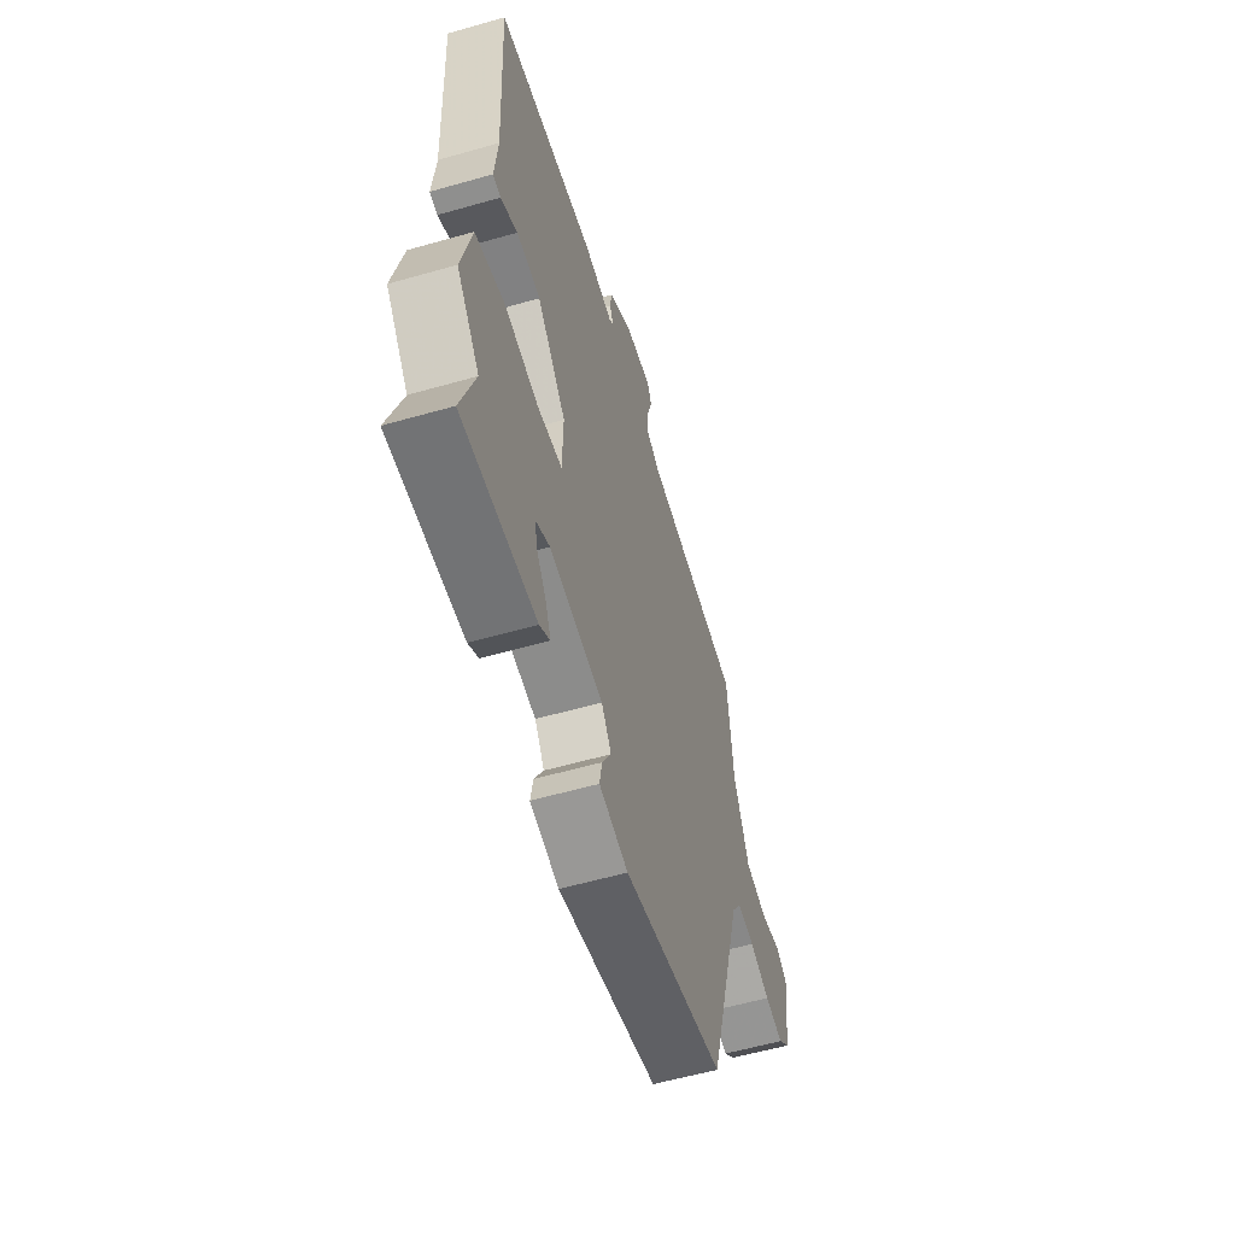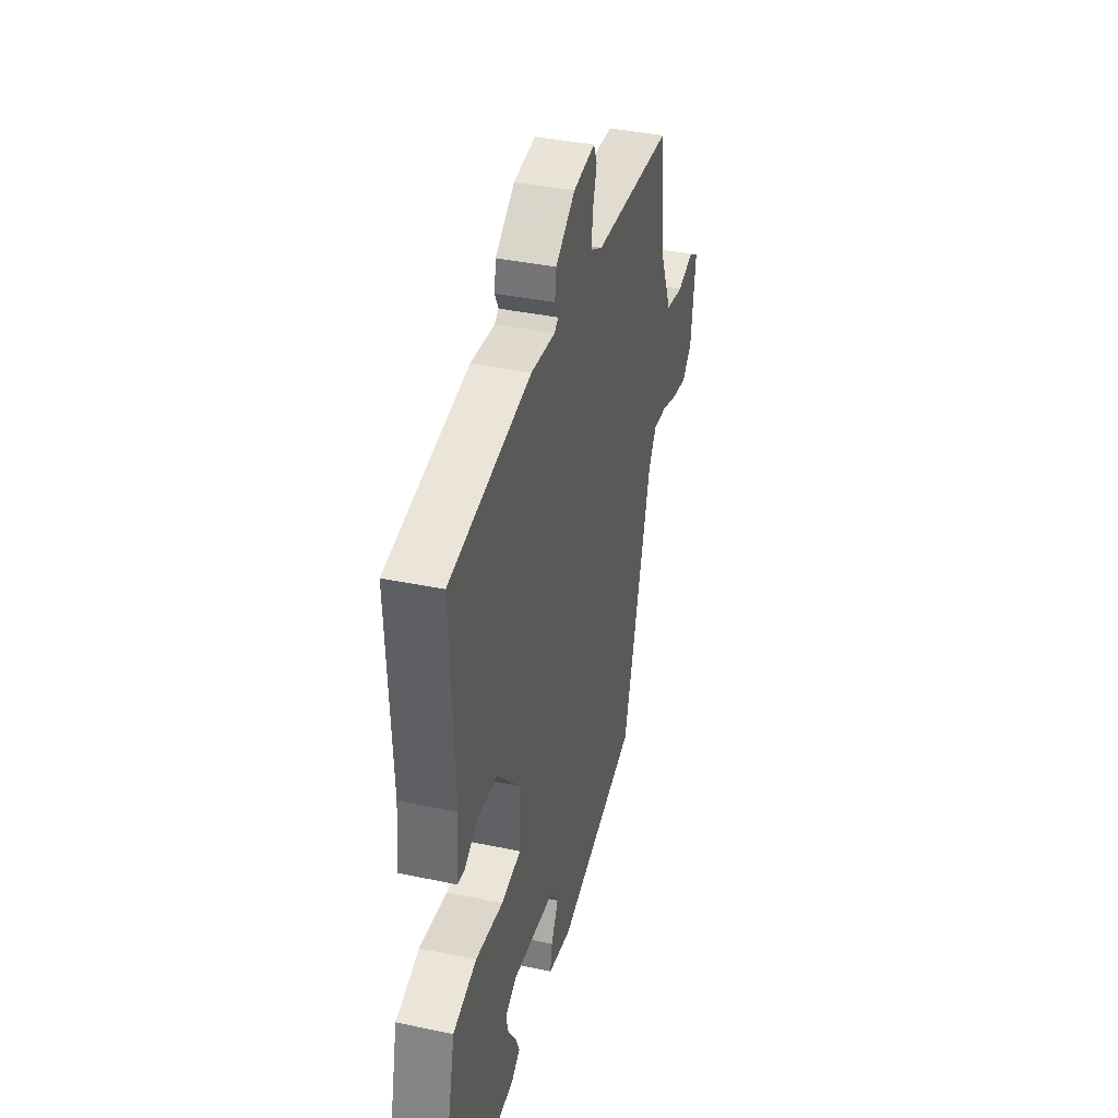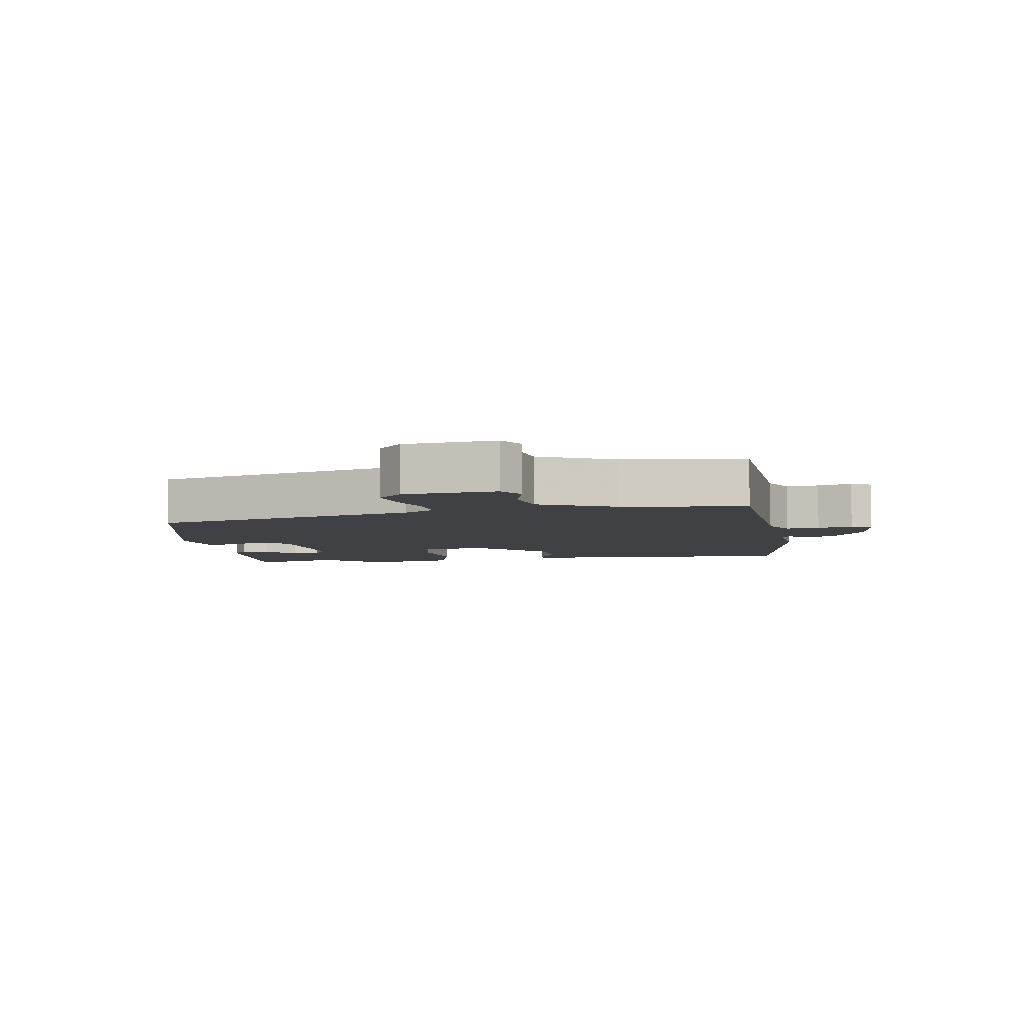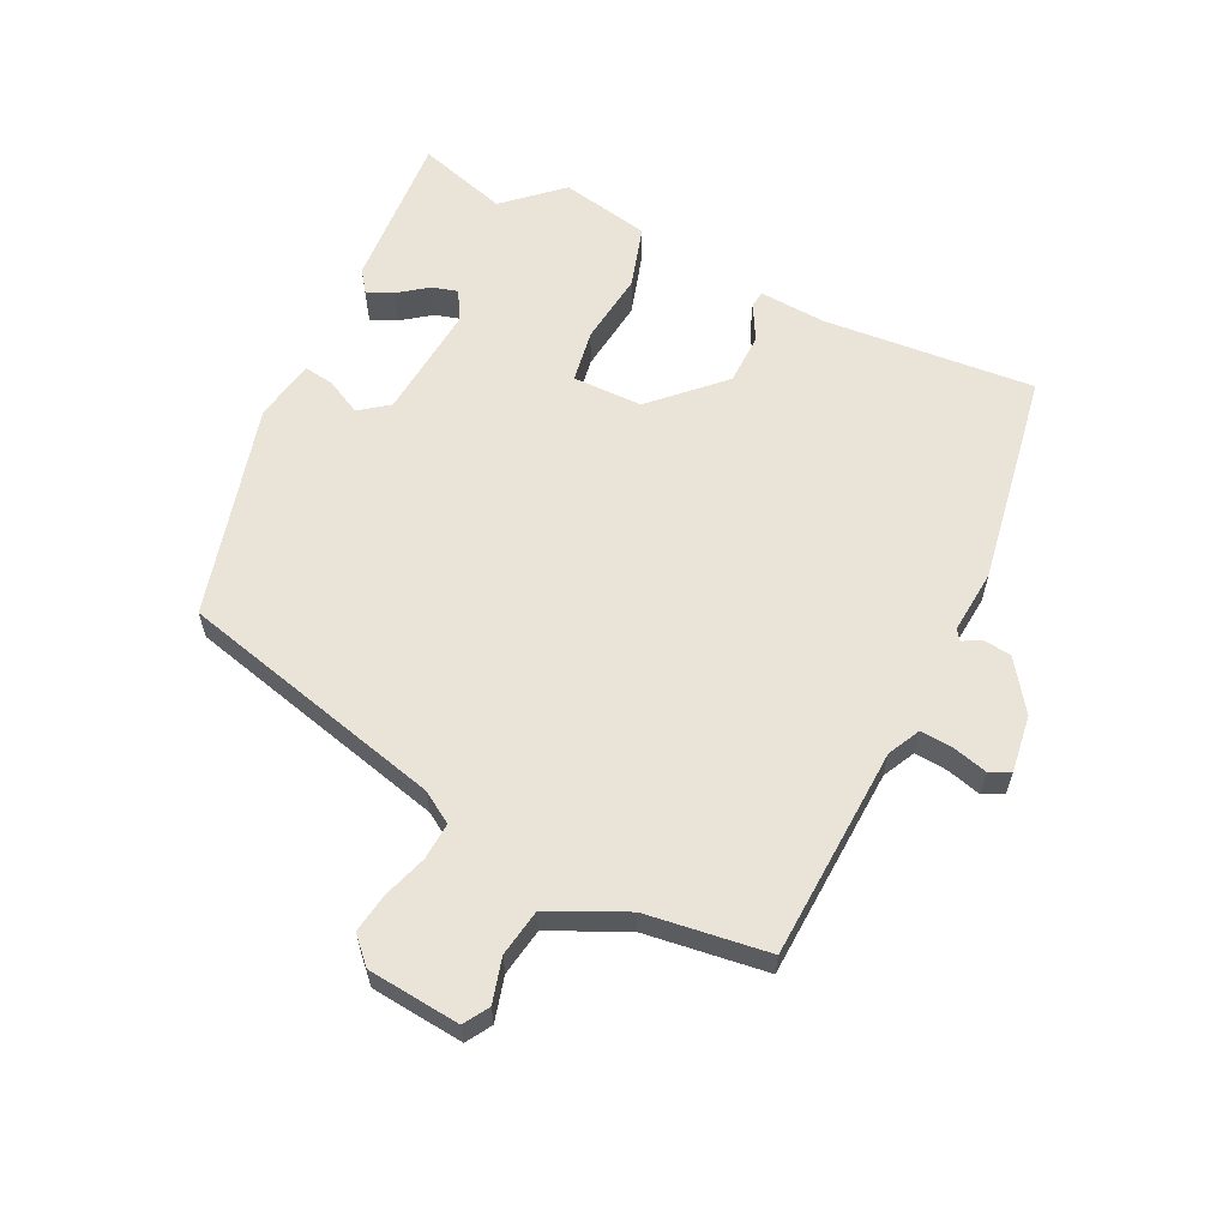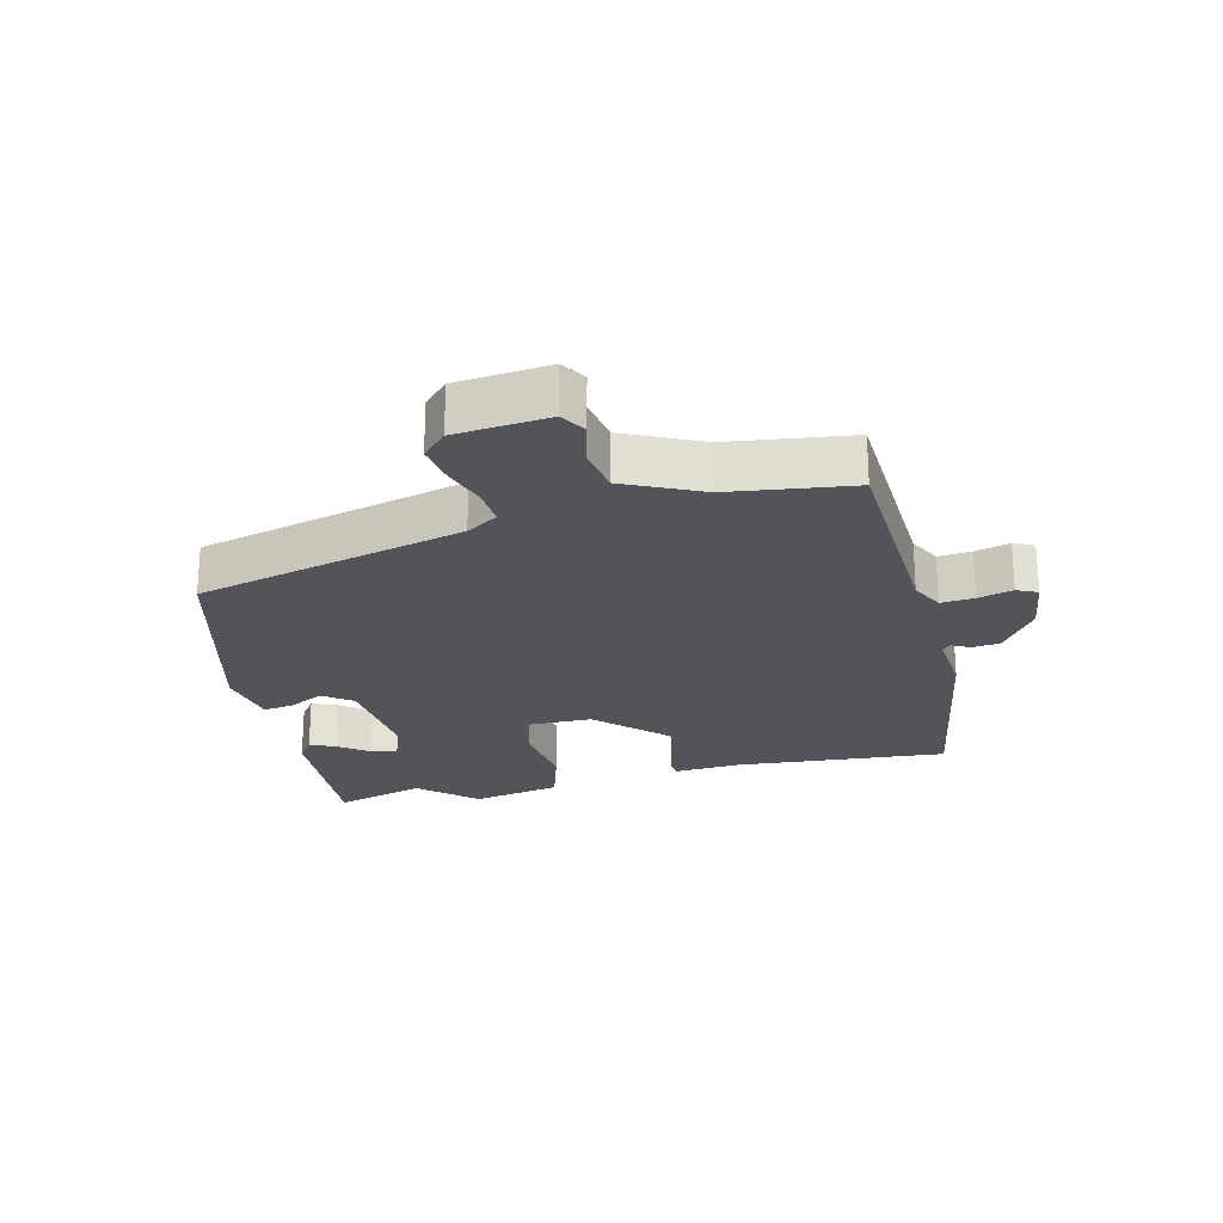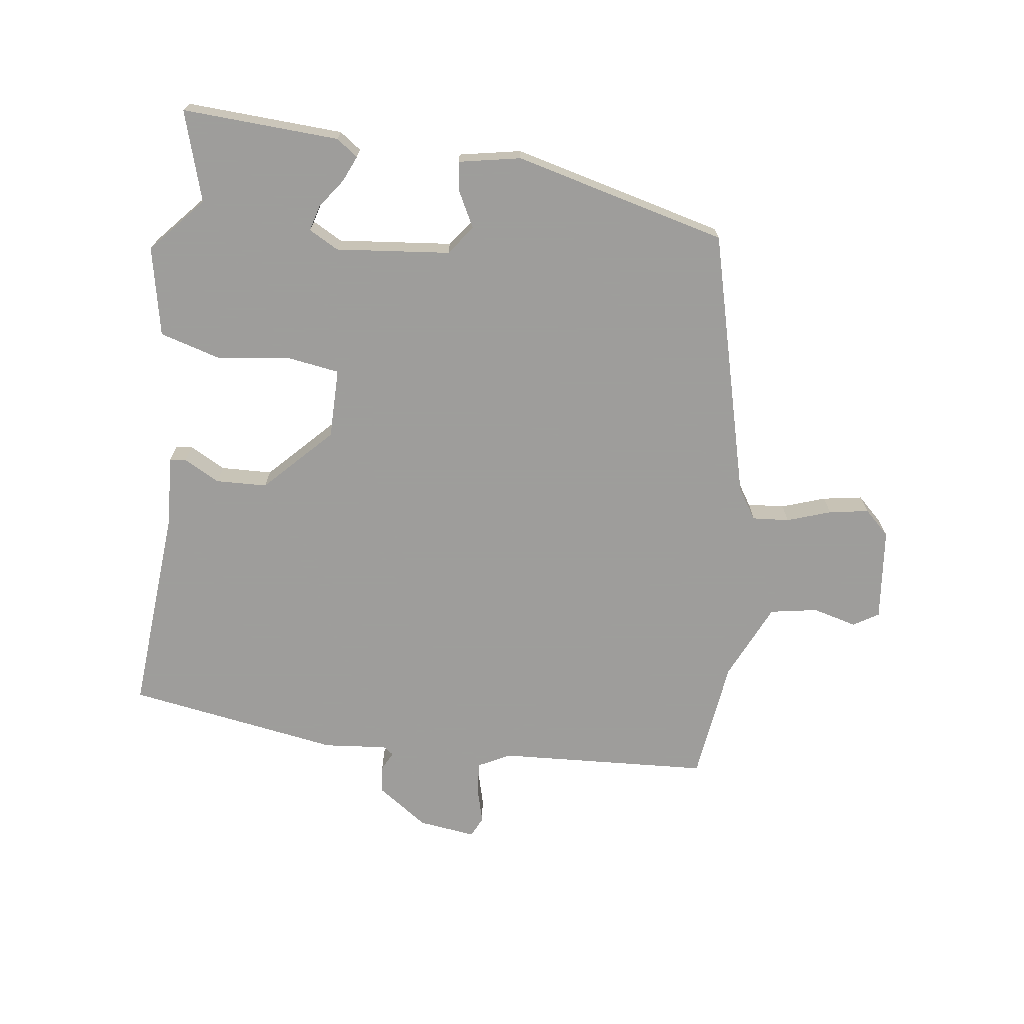
<metadata>
{"format":"obj","ext":"obj","renderer":"f3d","projection":"perspective","resolution":1024,"background":"white","views":[{"elev":-57.2,"azim":106.6,"up":"+Z"},{"elev":38.8,"azim":104.8,"up":"+Z"},{"elev":-5.6,"azim":-82.3,"up":"+Y"},{"elev":61.0,"azim":-66.2,"up":"+Y"},{"elev":-23.7,"azim":-78.3,"up":"+Y"},{"elev":-70.7,"azim":170.8,"up":"+Y"}]}
</metadata>
<code>
v 0.457 0.07 -0.37
v 0.503 0.07 -0.508
v 0.26 0.07 -0.502
v 0.226 0.07 -0.479
v 0.242 0.07 -0.439
v 0.274 0.07 -0.392
v 0.284 0.07 -0.352
v 0.237 0.07 -0.328
v 0.061 0.07 -0.351
v 0.029 0.07 -0.397
v 0.059 0.07 -0.451
v 0.067 0.07 -0.497
v -0.028 0.07 -0.518
v -0.36 0.07 -0.444
v -0.477 0.07 -0.035
v -0.509 0.07 0.012
v -0.566 0.07 0.006
v -0.633 0.07 -0.019
v -0.694 0.07 -0.031
v -0.734 0.07 0.005
v -0.753 0.07 0.148
v -0.715 0.07 0.173
v -0.646 0.07 0.157
v -0.573 0.07 0.172
v -0.522 0.07 0.292
v -0.503 0.07 0.482
v -0.176 0.07 0.51
v -0.127 0.07 0.537
v -0.133 0.07 0.588
v -0.149 0.07 0.641
v -0.135 0.07 0.673
v -0.046 0.07 0.664
v 0.033 0.07 0.612
v 0.039 0.07 0.569
v 0.025 0.07 0.54
v 0.041 0.07 0.529
v 0.139 0.07 0.541
v 0.47 0.07 0.497
v 0.454 0.07 0.169
v 0.464 0.07 0.066
v 0.438 0.07 0.062
v 0.382 0.07 0.09
v 0.303 0.07 0.085
v 0.207 0.07 -0.02
v 0.21 0.07 -0.128
v 0.291 0.07 -0.138
v 0.403 0.07 -0.12
v 0.499 0.07 -0.145
v 0.531 0.07 -0.282
v 0.457 0 -0.37
v 0.503 0 -0.508
v 0.26 0 -0.502
v 0.226 0 -0.479
v 0.242 0 -0.439
v 0.274 0 -0.392
v 0.284 0 -0.352
v 0.237 0 -0.328
v 0.061 0 -0.351
v 0.029 0 -0.397
v 0.059 0 -0.451
v 0.067 0 -0.497
v -0.028 0 -0.518
v -0.36 0 -0.444
v -0.477 0 -0.035
v -0.509 0 0.012
v -0.566 0 0.006
v -0.633 0 -0.019
v -0.694 0 -0.031
v -0.734 0 0.005
v -0.753 0 0.148
v -0.715 0 0.173
v -0.646 0 0.157
v -0.573 0 0.172
v -0.522 0 0.292
v -0.503 0 0.482
v -0.176 0 0.51
v -0.127 0 0.537
v -0.133 0 0.588
v -0.149 0 0.641
v -0.135 0 0.673
v -0.046 0 0.664
v 0.033 0 0.612
v 0.039 0 0.569
v 0.025 0 0.54
v 0.041 0 0.529
v 0.139 0 0.541
v 0.47 0 0.497
v 0.454 0 0.169
v 0.464 0 0.066
v 0.438 0 0.062
v 0.382 0 0.09
v 0.303 0 0.085
v 0.207 0 -0.02
v 0.21 0 -0.128
v 0.291 0 -0.138
v 0.403 0 -0.12
v 0.499 0 -0.145
v 0.531 0 -0.282
f 46 47 48 49
f 45 46 49 1
f 39 40 41 42
f 39 42 43
f 36 37 38 39
f 35 36 39 43
f 32 33 34 35
f 30 31 32 35
f 29 30 35 43
f 28 29 43 44
f 25 26 27
f 24 25 27 28
f 20 21 22 23
f 20 23 24
f 17 18 19 20
f 16 17 20 24
f 15 16 24 28
f 10 11 12 13
f 10 13 14 15
f 3 4 5 6
f 3 6 7
f 2 3 7
f 45 1 2 7
f 15 28 44 45
f 9 10 15 45
f 8 9 45
f 7 8 45
f 98 97 96 95
f 50 98 95 94
f 91 90 89 88
f 92 91 88
f 88 87 86 85
f 92 88 85 84
f 84 83 82 81
f 84 81 80 79
f 92 84 79 78
f 93 92 78 77
f 76 75 74
f 77 76 74 73
f 72 71 70 69
f 73 72 69
f 69 68 67 66
f 73 69 66 65
f 77 73 65 64
f 62 61 60 59
f 64 63 62 59
f 55 54 53 52
f 56 55 52
f 56 52 51
f 56 51 50 94
f 94 93 77 64
f 94 64 59 58
f 94 58 57
f 94 57 56
f 1 50 51 2
f 2 51 52 3
f 3 52 53 4
f 4 53 54 5
f 5 54 55 6
f 6 55 56 7
f 7 56 57 8
f 8 57 58 9
f 9 58 59 10
f 10 59 60 11
f 11 60 61 12
f 12 61 62 13
f 13 62 63 14
f 14 63 64 15
f 15 64 65 16
f 16 65 66 17
f 17 66 67 18
f 18 67 68 19
f 19 68 69 20
f 20 69 70 21
f 21 70 71 22
f 22 71 72 23
f 23 72 73 24
f 24 73 74 25
f 25 74 75 26
f 26 75 76 27
f 27 76 77 28
f 28 77 78 29
f 29 78 79 30
f 30 79 80 31
f 31 80 81 32
f 32 81 82 33
f 33 82 83 34
f 34 83 84 35
f 35 84 85 36
f 36 85 86 37
f 37 86 87 38
f 38 87 88 39
f 39 88 89 40
f 40 89 90 41
f 41 90 91 42
f 42 91 92 43
f 43 92 93 44
f 44 93 94 45
f 45 94 95 46
f 46 95 96 47
f 47 96 97 48
f 48 97 98 49
f 49 98 50 1

</code>
